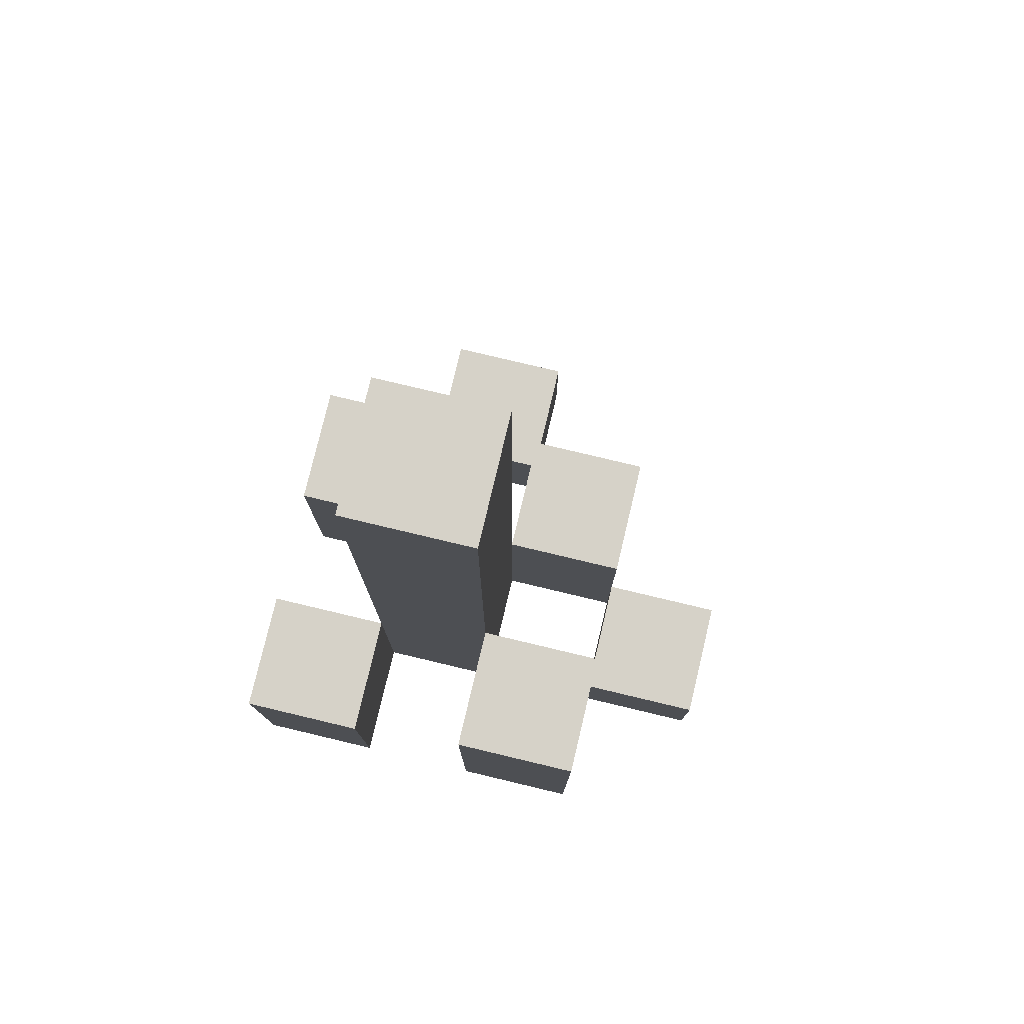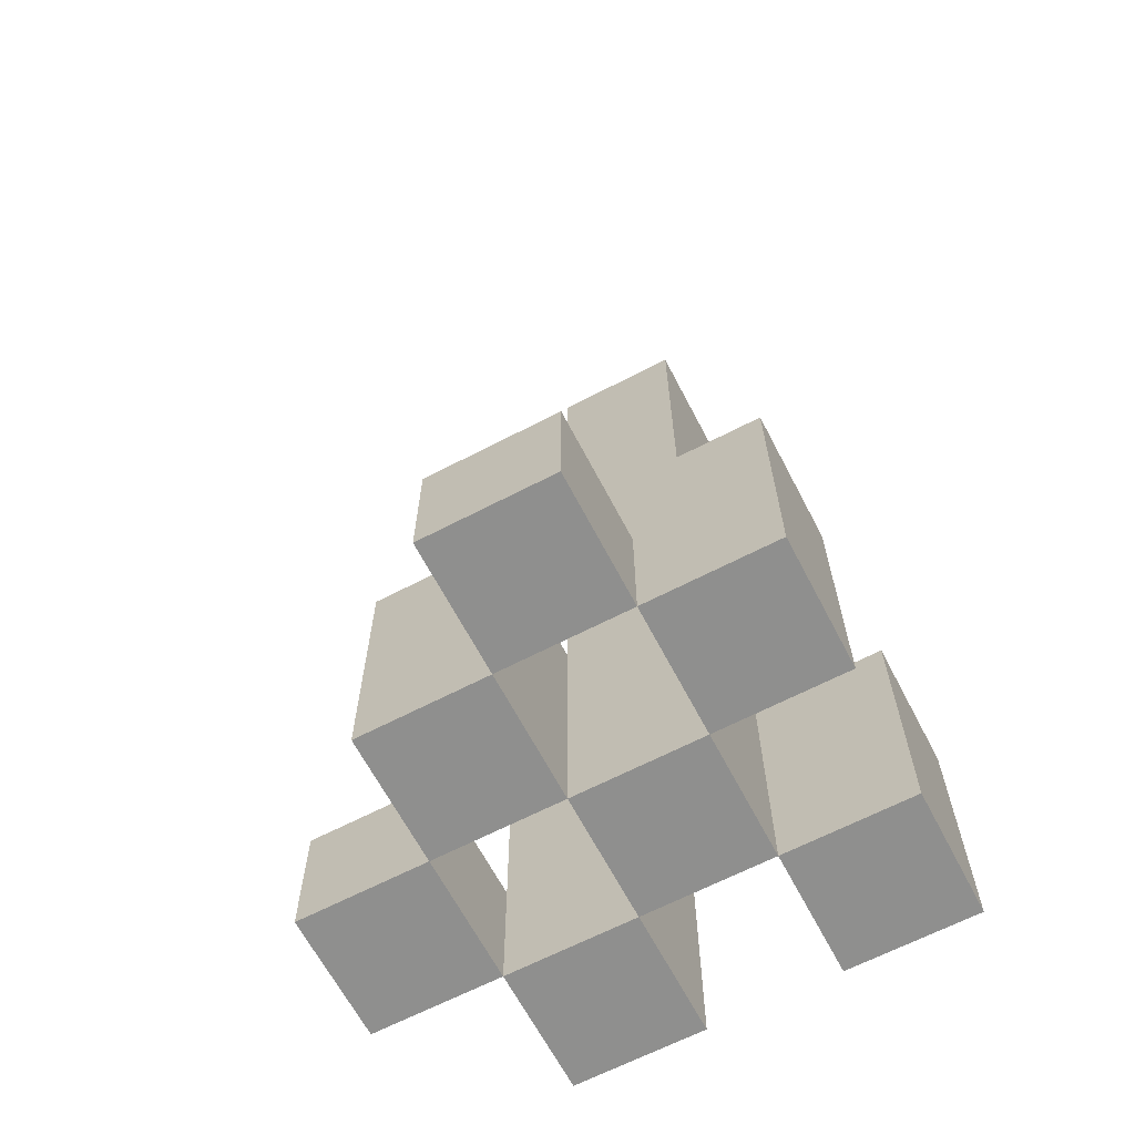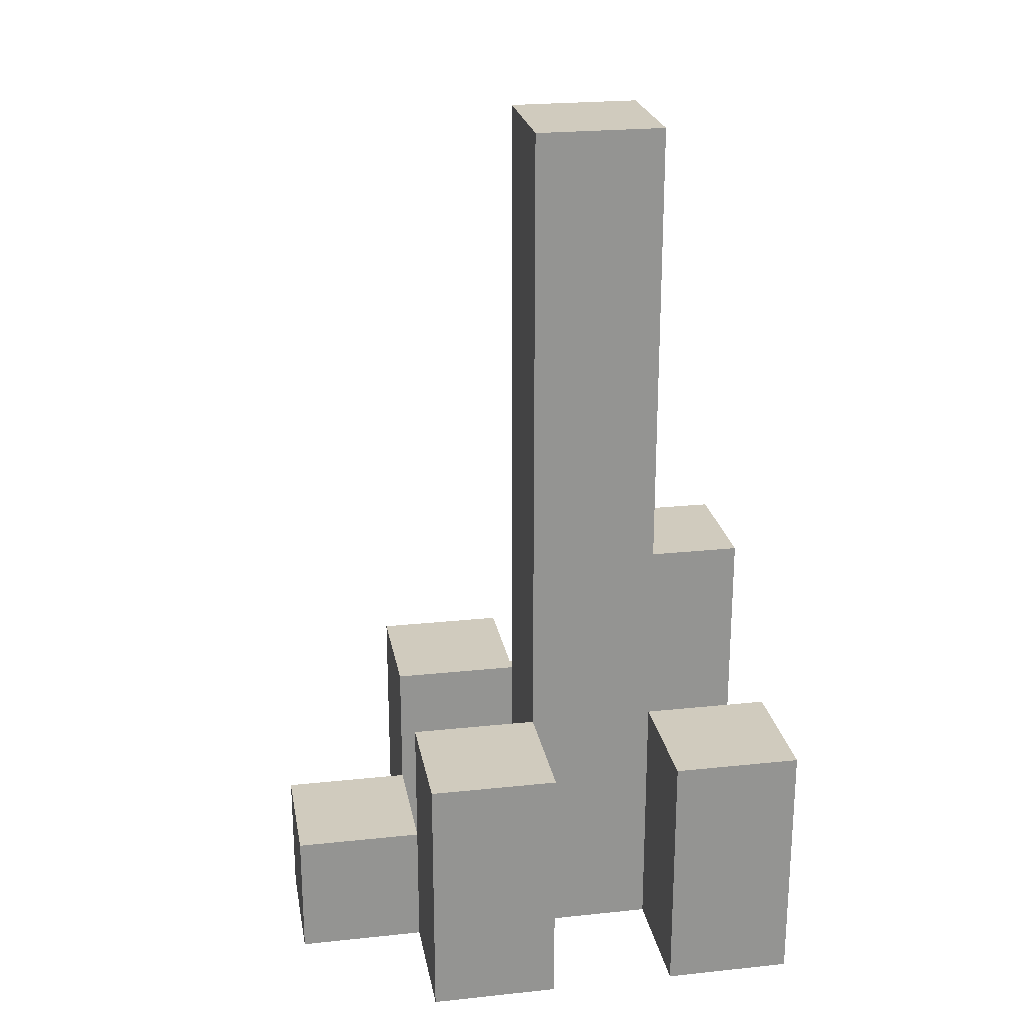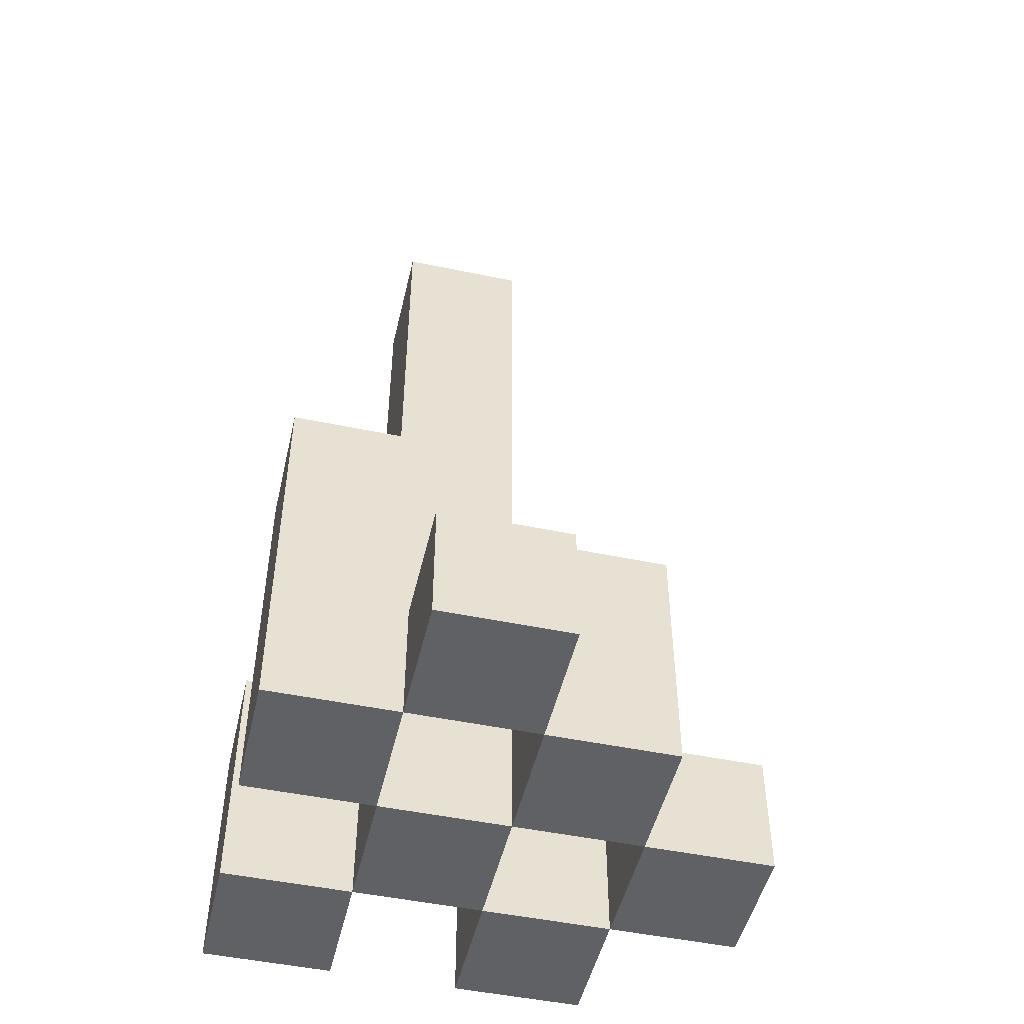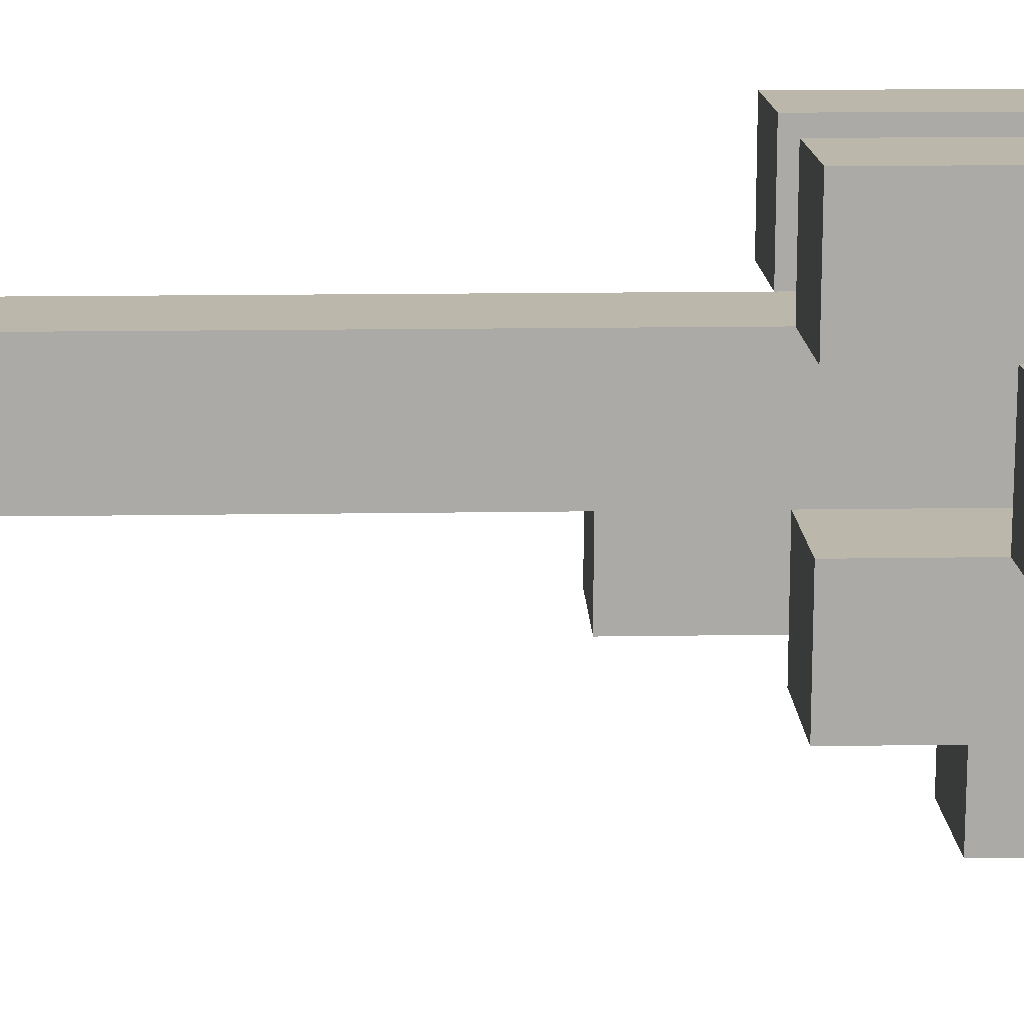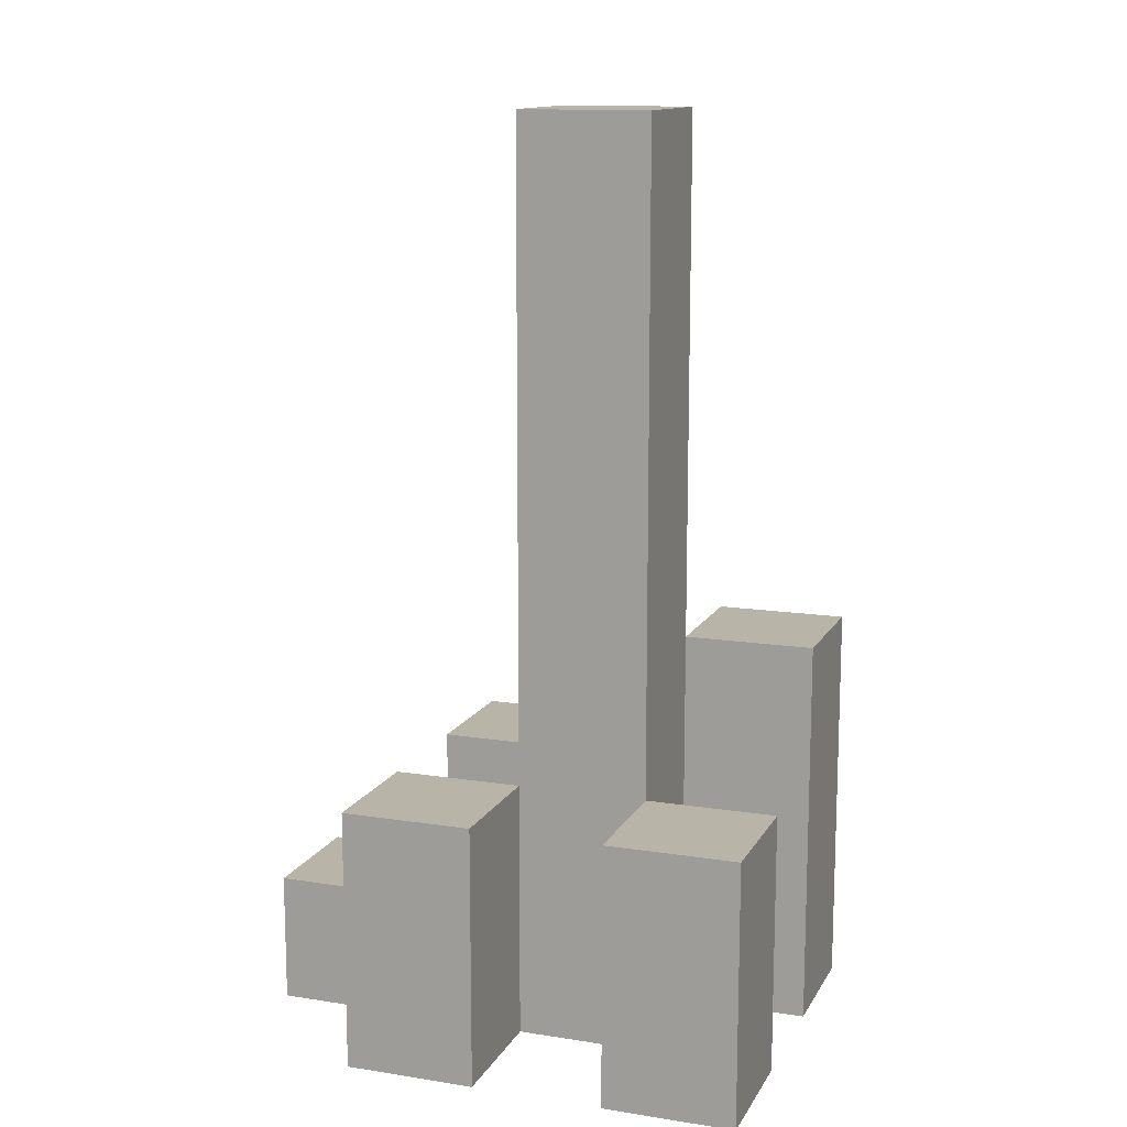
<metadata>
{"format":"obj","ext":"obj","renderer":"f3d","projection":"perspective","resolution":1024,"background":"white","views":[{"elev":78.4,"azim":103.4,"up":"+Y"},{"elev":-65.3,"azim":-62.4,"up":"+Y"},{"elev":23.4,"azim":-10.1,"up":"+Y"},{"elev":-49.2,"azim":167.0,"up":"+Y"},{"elev":14.5,"azim":-92.0,"up":"+Z"},{"elev":13.2,"azim":19.6,"up":"+Y"}]}
</metadata>
<code>
o
v -3.4 0.9 31.9
v -3.4 0.9 31.8
v -3.4 1 31.9
v -3.4 1 31.8
v -3.3 0.9 32
v -3.3 0.9 31.9
v -3.3 0.9 31.8
v -3.3 0.9 31.7
v -3.3 1 31.9
v -3.3 1 31.8
v -3.3 1.1 32
v -3.3 1.1 31.9
v -3.3 1.1 31.8
v -3.3 1.1 31.7
v -3.2 0.9 31.9
v -3.2 0.9 31.8
v -3.2 0.9 31.7
v -3.2 0.9 31.6
v -3.2 1 31.7
v -3.2 1 31.6
v -3.2 1.1 31.9
v -3.2 1.1 31.8
v -3.2 1.6 31.9
v -3.2 1.6 31.8
v -3.1 0.9 32
v -3.1 0.9 31.9
v -3.1 0.9 31.8
v -3.1 0.9 31.7
v -3.1 1 31.7
v -3.1 1.1 32
v -3.1 1.1 31.9
v -3.1 1.2 31.8
v -3.1 1.2 31.7
v -3.3 0.9 31.9
v -3.3 0.9 31.8
v -3.3 1 31.9
v -3.3 1 31.8
v -3.2 0.9 32
v -3.2 0.9 31.9
v -3.2 0.9 31.8
v -3.2 0.9 31.7
v -3.2 1 31.7
v -3.2 1.1 32
v -3.2 1.1 31.9
v -3.2 1.1 31.8
v -3.2 1.1 31.7
v -3.1 0.9 31.9
v -3.1 0.9 31.8
v -3.1 0.9 31.7
v -3.1 0.9 31.6
v -3.1 1 31.7
v -3.1 1 31.6
v -3.1 1.1 31.9
v -3.1 1.2 31.8
v -3.1 1.6 31.9
v -3.1 1.6 31.8
v -3 0.9 32
v -3 0.9 31.9
v -3 0.9 31.8
v -3 0.9 31.7
v -3 1.1 32
v -3 1.1 31.9
v -3 1.2 31.8
v -3 1.2 31.7
v -3.3 0.9 32
v -3.3 1.1 32
v -3.2 0.9 32
v -3.2 1.1 32
v -3.1 0.9 32
v -3.1 1.1 32
v -3 0.9 32
v -3 1.1 32
v -3.4 0.9 31.9
v -3.4 1 31.9
v -3.3 0.9 31.9
v -3.3 1 31.9
v -3.2 0.9 31.9
v -3.2 1.1 31.9
v -3.2 1.6 31.9
v -3.1 0.9 31.9
v -3.1 1.1 31.9
v -3.1 1.6 31.9
v -3.3 0.9 31.8
v -3.3 1 31.8
v -3.3 1.1 31.8
v -3.2 0.9 31.8
v -3.2 1.1 31.8
v -3.1 0.9 31.8
v -3.1 1.2 31.8
v -3 0.9 31.8
v -3 1.2 31.8
v -3.2 0.9 31.7
v -3.2 1 31.7
v -3.1 0.9 31.7
v -3.1 1 31.7
v -3.3 0.9 31.9
v -3.3 1 31.9
v -3.3 1.1 31.9
v -3.2 0.9 31.9
v -3.2 1.1 31.9
v -3.1 0.9 31.9
v -3.1 1.1 31.9
v -3 0.9 31.9
v -3 1.1 31.9
v -3.4 0.9 31.8
v -3.4 1 31.8
v -3.3 0.9 31.8
v -3.3 1 31.8
v -3.2 0.9 31.8
v -3.2 1.1 31.8
v -3.2 1.6 31.8
v -3.1 0.9 31.8
v -3.1 1.2 31.8
v -3.1 1.6 31.8
v -3.3 0.9 31.7
v -3.3 1.1 31.7
v -3.2 0.9 31.7
v -3.2 1 31.7
v -3.2 1.1 31.7
v -3.1 0.9 31.7
v -3.1 1 31.7
v -3.1 1.2 31.7
v -3 0.9 31.7
v -3 1.2 31.7
v -3.2 0.9 31.6
v -3.2 1 31.6
v -3.1 0.9 31.6
v -3.1 1 31.6
v -3.3 0.9 32
v -3.2 0.9 32
v -3.1 0.9 32
v -3 0.9 32
v -3.4 0.9 31.9
v -3.3 0.9 31.9
v -3.2 0.9 31.9
v -3.1 0.9 31.9
v -3 0.9 31.9
v -3.4 0.9 31.8
v -3.3 0.9 31.8
v -3.2 0.9 31.8
v -3.1 0.9 31.8
v -3 0.9 31.8
v -3.3 0.9 31.7
v -3.2 0.9 31.7
v -3.1 0.9 31.7
v -3 0.9 31.7
v -3.2 0.9 31.6
v -3.1 0.9 31.6
v -3.4 1 31.9
v -3.3 1 31.9
v -3.4 1 31.8
v -3.3 1 31.8
v -3.2 1 31.7
v -3.1 1 31.7
v -3.2 1 31.6
v -3.1 1 31.6
v -3.3 1.1 32
v -3.2 1.1 32
v -3.1 1.1 32
v -3 1.1 32
v -3.3 1.1 31.9
v -3.2 1.1 31.9
v -3.1 1.1 31.9
v -3 1.1 31.9
v -3.3 1.1 31.8
v -3.2 1.1 31.8
v -3.3 1.1 31.7
v -3.2 1.1 31.7
v -3.1 1.2 31.8
v -3 1.2 31.8
v -3.1 1.2 31.7
v -3 1.2 31.7
v -3.2 1.6 31.9
v -3.1 1.6 31.9
v -3.2 1.6 31.8
v -3.1 1.6 31.8
f 3 2 1
f 4 2 3
f 9 6 5
f 10 8 7
f 11 9 5
f 12 9 11
f 13 8 10
f 14 8 13
f 19 18 17
f 20 18 19
f 21 16 15
f 22 16 21
f 23 22 21
f 24 22 23
f 29 28 27
f 30 26 25
f 31 26 30
f 32 29 27
f 33 29 32
f 34 35 36
f 36 35 37
f 40 41 42
f 38 39 43
f 43 39 44
f 40 42 45
f 45 42 46
f 49 50 51
f 51 50 52
f 47 48 53
f 53 48 54
f 53 54 55
f 55 54 56
f 57 58 61
f 61 58 62
f 59 60 63
f 63 60 64
f 67 66 65
f 68 66 67
f 71 70 69
f 72 70 71
f 75 74 73
f 76 74 75
f 80 78 77
f 80 79 78
f 81 79 80
f 82 79 81
f 86 84 83
f 86 85 84
f 87 85 86
f 90 89 88
f 91 89 90
f 94 93 92
f 95 93 94
f 96 97 99
f 97 98 99
f 99 98 100
f 101 102 103
f 103 102 104
f 105 106 107
f 107 106 108
f 109 110 112
f 110 111 112
f 112 111 113
f 113 111 114
f 115 116 117
f 117 116 118
f 118 116 119
f 120 121 123
f 121 122 123
f 123 122 124
f 125 126 127
f 127 126 128
f 134 130 129
f 135 130 134
f 136 132 131
f 137 132 136
f 138 134 133
f 139 134 138
f 140 136 135
f 141 136 140
f 143 140 139
f 144 140 143
f 145 142 141
f 146 142 145
f 147 145 144
f 148 145 147
f 149 150 151
f 151 150 152
f 153 154 155
f 155 154 156
f 157 158 161
f 161 158 162
f 159 160 163
f 163 160 164
f 165 166 167
f 167 166 168
f 169 170 171
f 171 170 172
f 173 174 175
f 175 174 176

</code>
